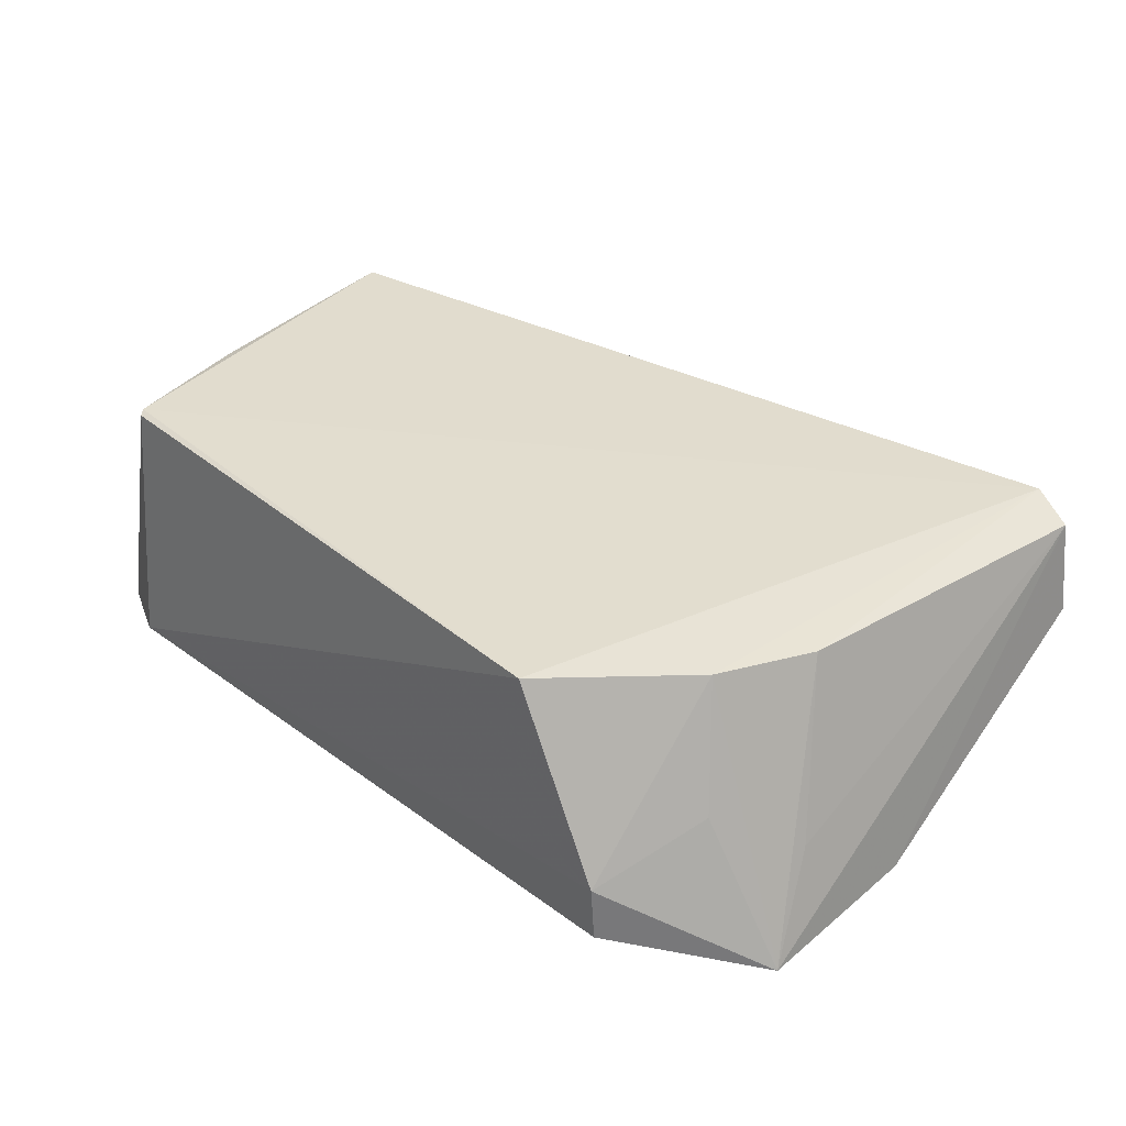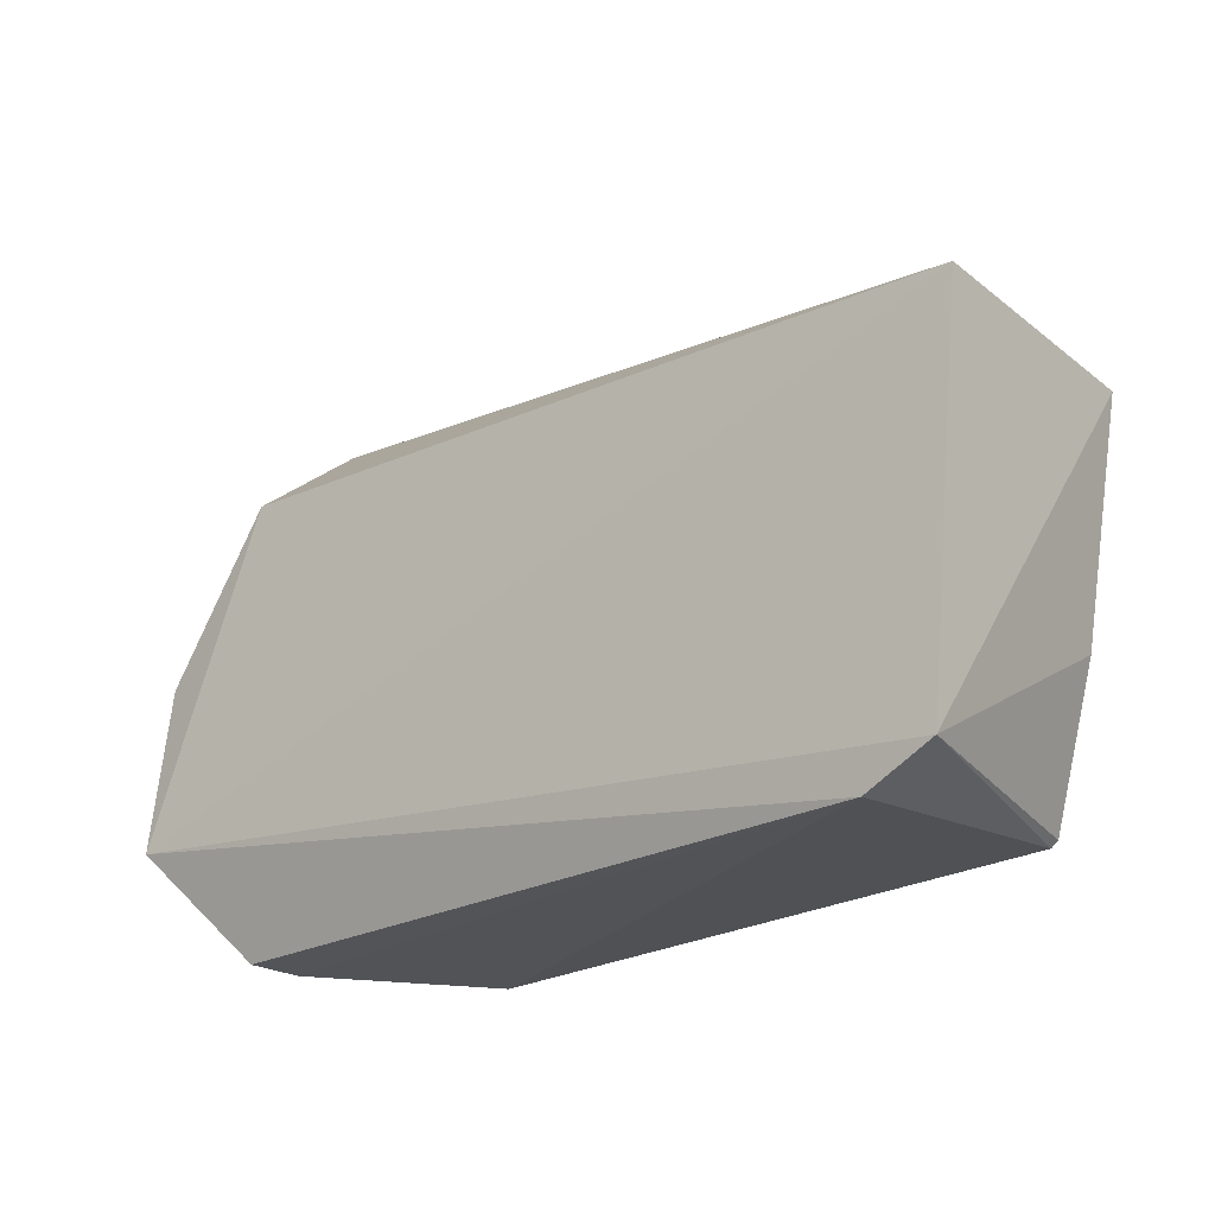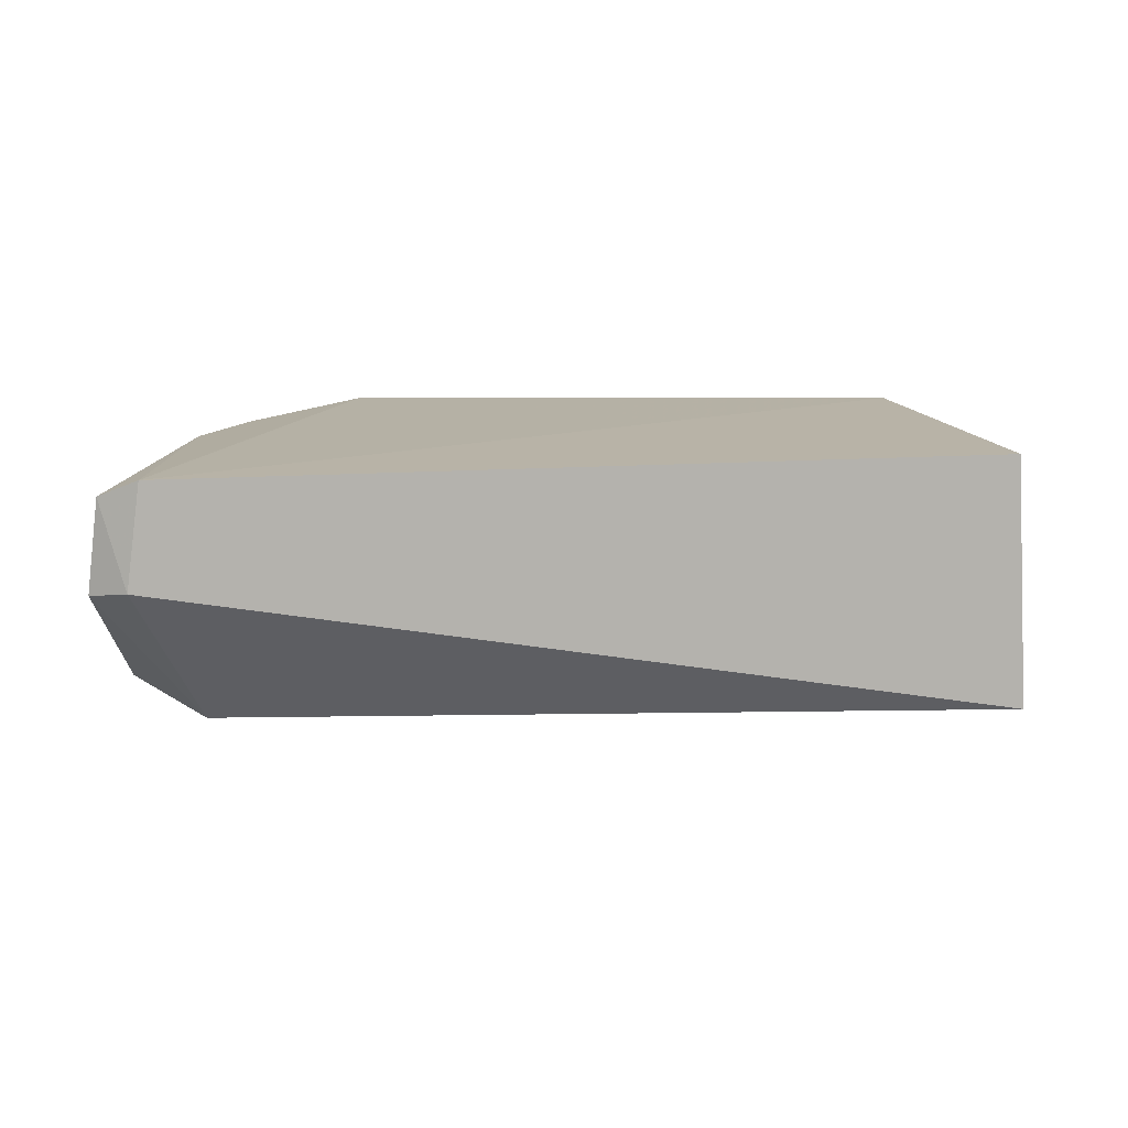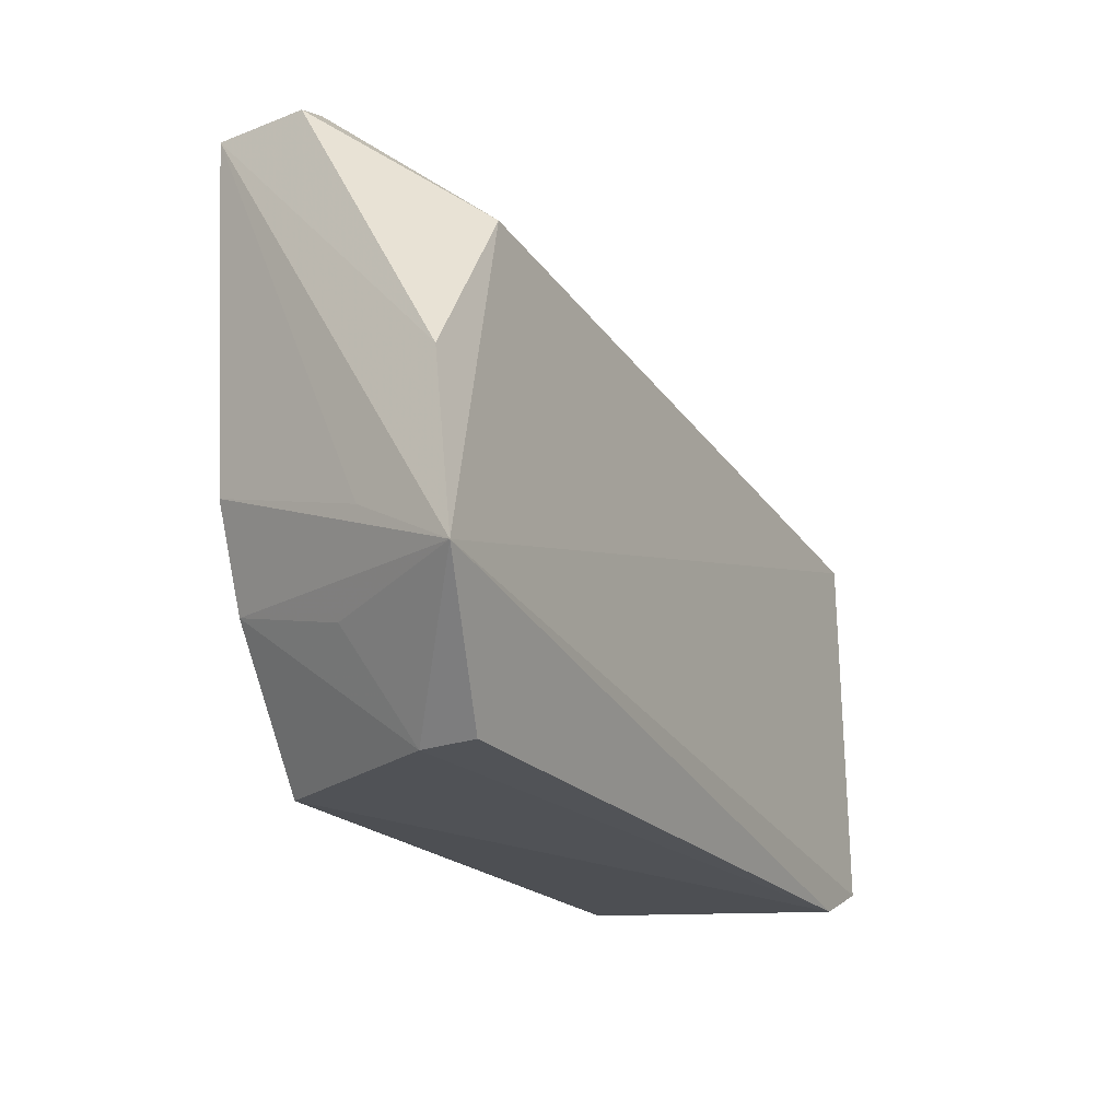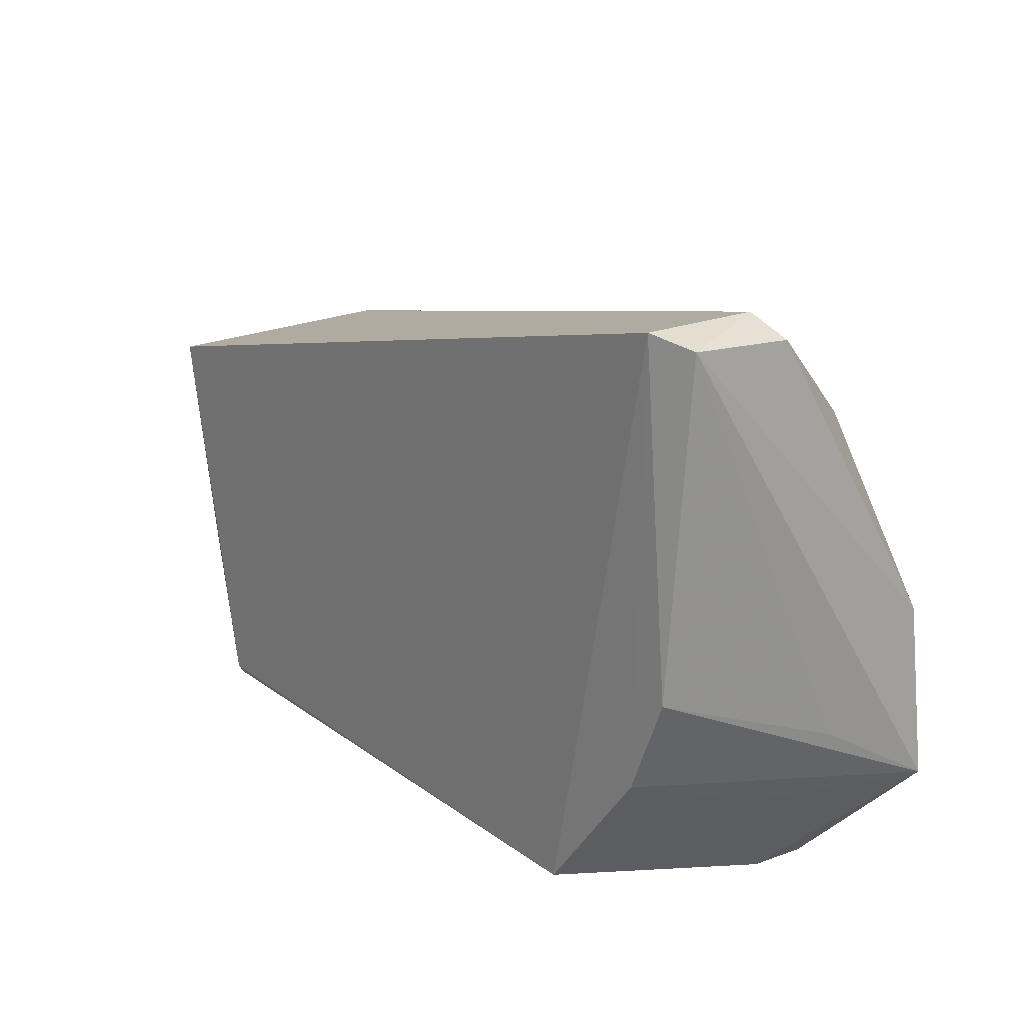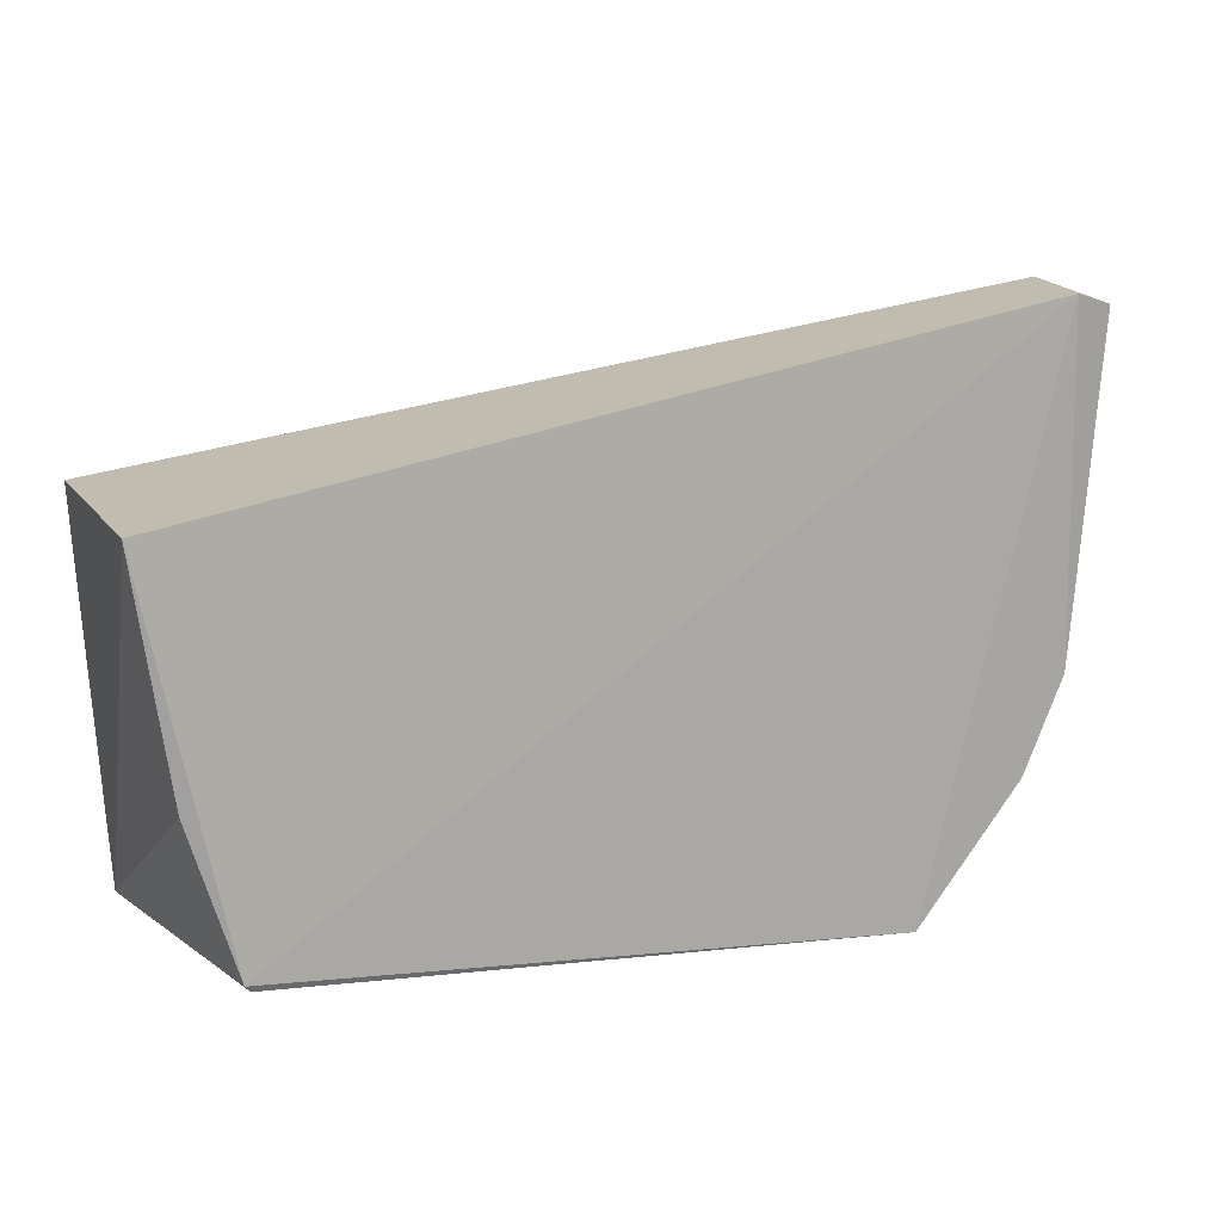
<metadata>
{"format":"obj","ext":"obj","renderer":"f3d","projection":"perspective","resolution":1024,"background":"white","views":[{"elev":34.1,"azim":-133.6,"up":"+Y"},{"elev":-22.5,"azim":41.8,"up":"+Z"},{"elev":13.0,"azim":1.0,"up":"+Y"},{"elev":-21.5,"azim":-63.1,"up":"+Z"},{"elev":17.8,"azim":-126.9,"up":"+Z"},{"elev":12.1,"azim":161.1,"up":"+Z"}]}
</metadata>
<code>
v -0.03758 0.02597 0.05394
v 0.03926 0.002226 0.0394
v 0.03799 0.02572 0.03868
v -0.02525 0.02515 0.001927
v -0.04507 9.538e-05 0.01247
v 0.03657 0.0009808 0.004493
v 0.03033 0.02563 0.004211
v -0.03481 0.00219 0.04327
v -0.03857 0.02441 0.02261
v -0.03437 0.003668 0.001597
v 0.03024 0.001193 0.001666
v 0.03461 0.02509 0.0176
v -0.03881 0.0164 0.05458
v -0.04141 0.02436 0.05288
v -0.03491 0.02452 0.01402
v -0.03407 0.008649 0.001496
v 0.02982 0.02537 0.00362
v -0.04479 0.001754 0.028
v -0.04283 0.009206 0.01766
v -0.0381 0.01341 0.01079
v -0.0425 0.01584 0.05289
f 1 2 3
f 6 3 2
f 6 2 5
f 7 1 3
f 7 4 1
f 8 5 2
f 11 6 5
f 11 5 10
f 12 7 3
f 12 3 6
f 12 6 7
f 13 8 2
f 13 2 1
f 14 1 9
f 14 13 1
f 15 9 1
f 15 1 4
f 15 5 9
f 16 10 5
f 16 11 10
f 16 4 11
f 16 15 4
f 17 7 6
f 17 6 11
f 17 11 4
f 17 4 7
f 18 5 8
f 18 14 5
f 19 14 9
f 19 9 5
f 19 5 14
f 20 16 5
f 20 5 15
f 20 15 16
f 21 18 8
f 21 8 13
f 21 13 14
f 21 14 18

</code>
